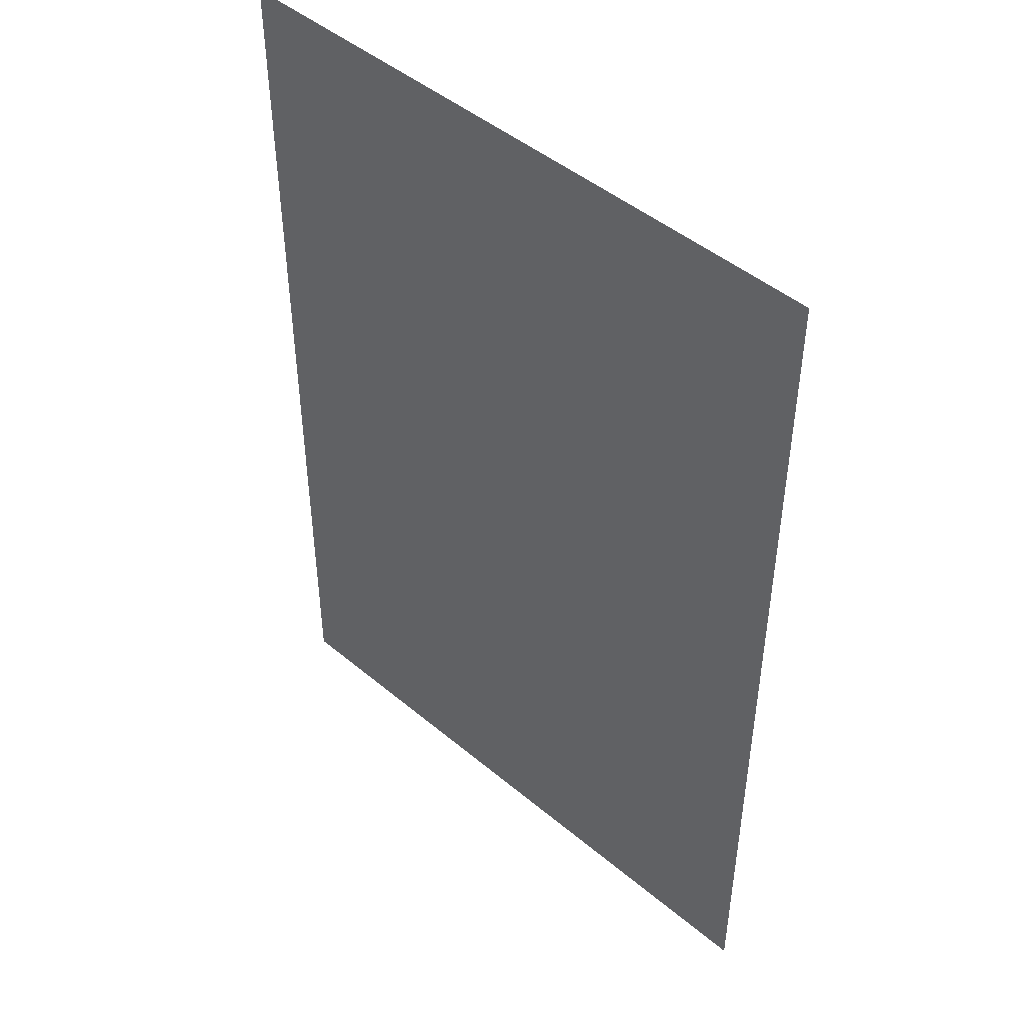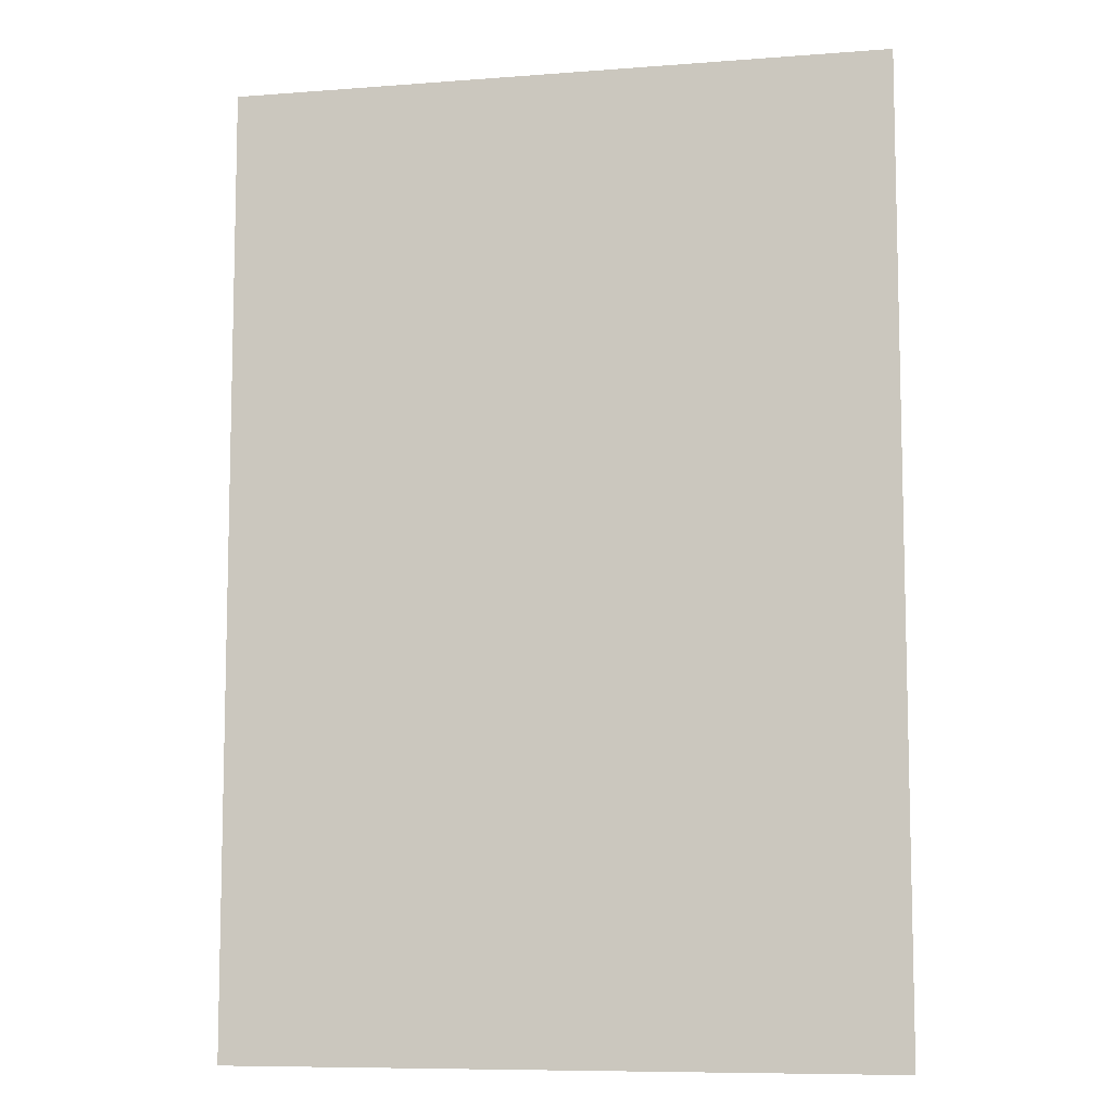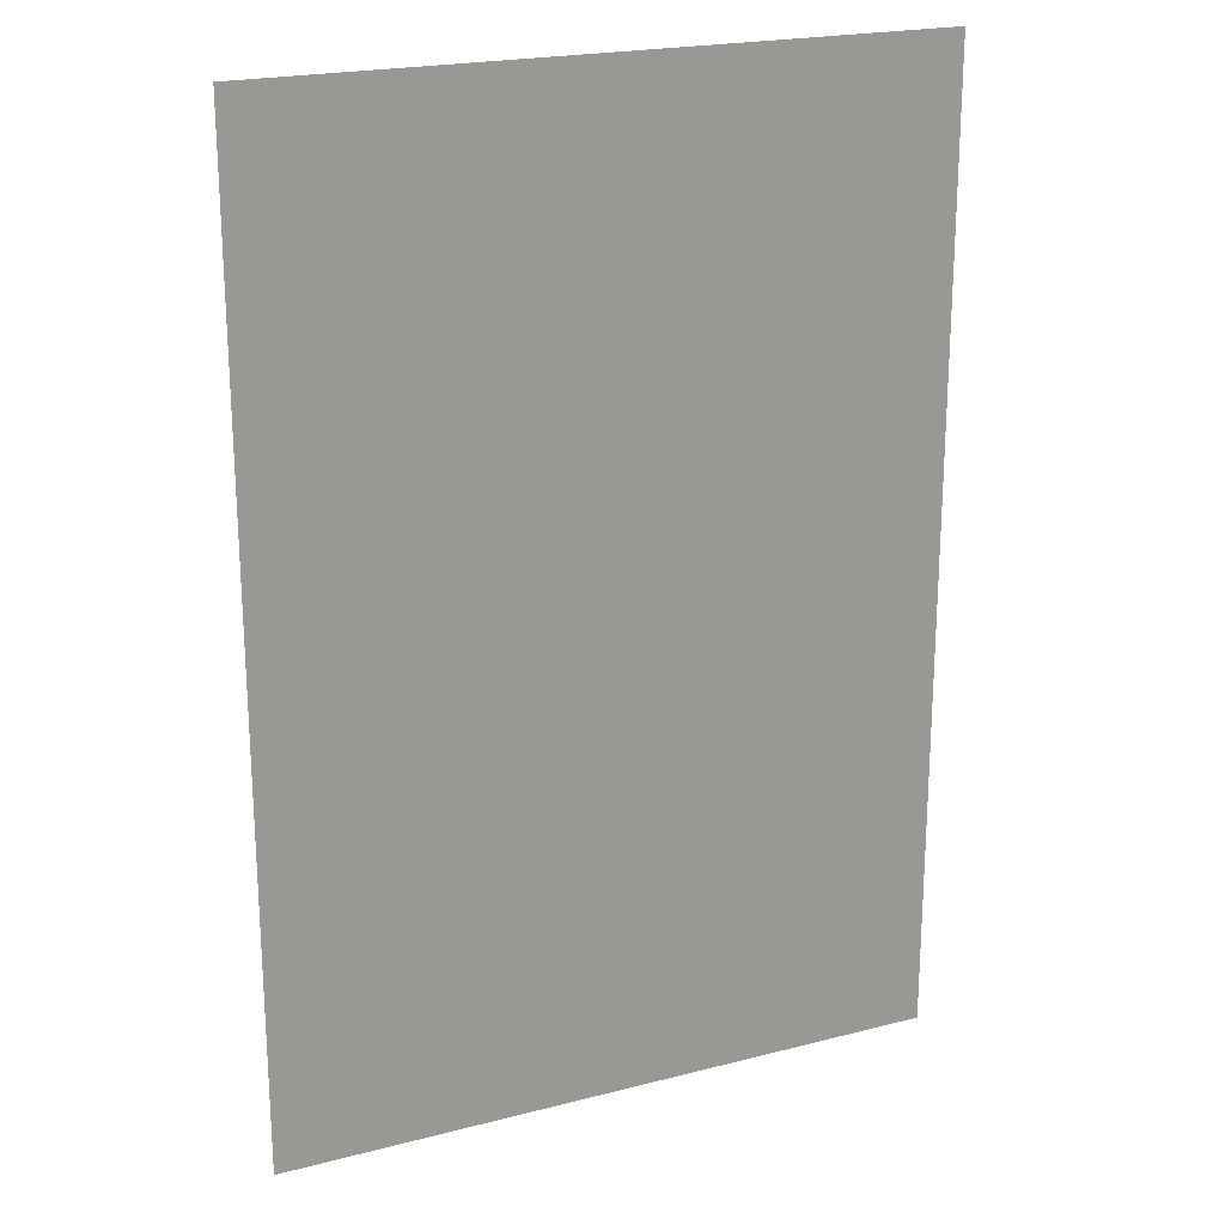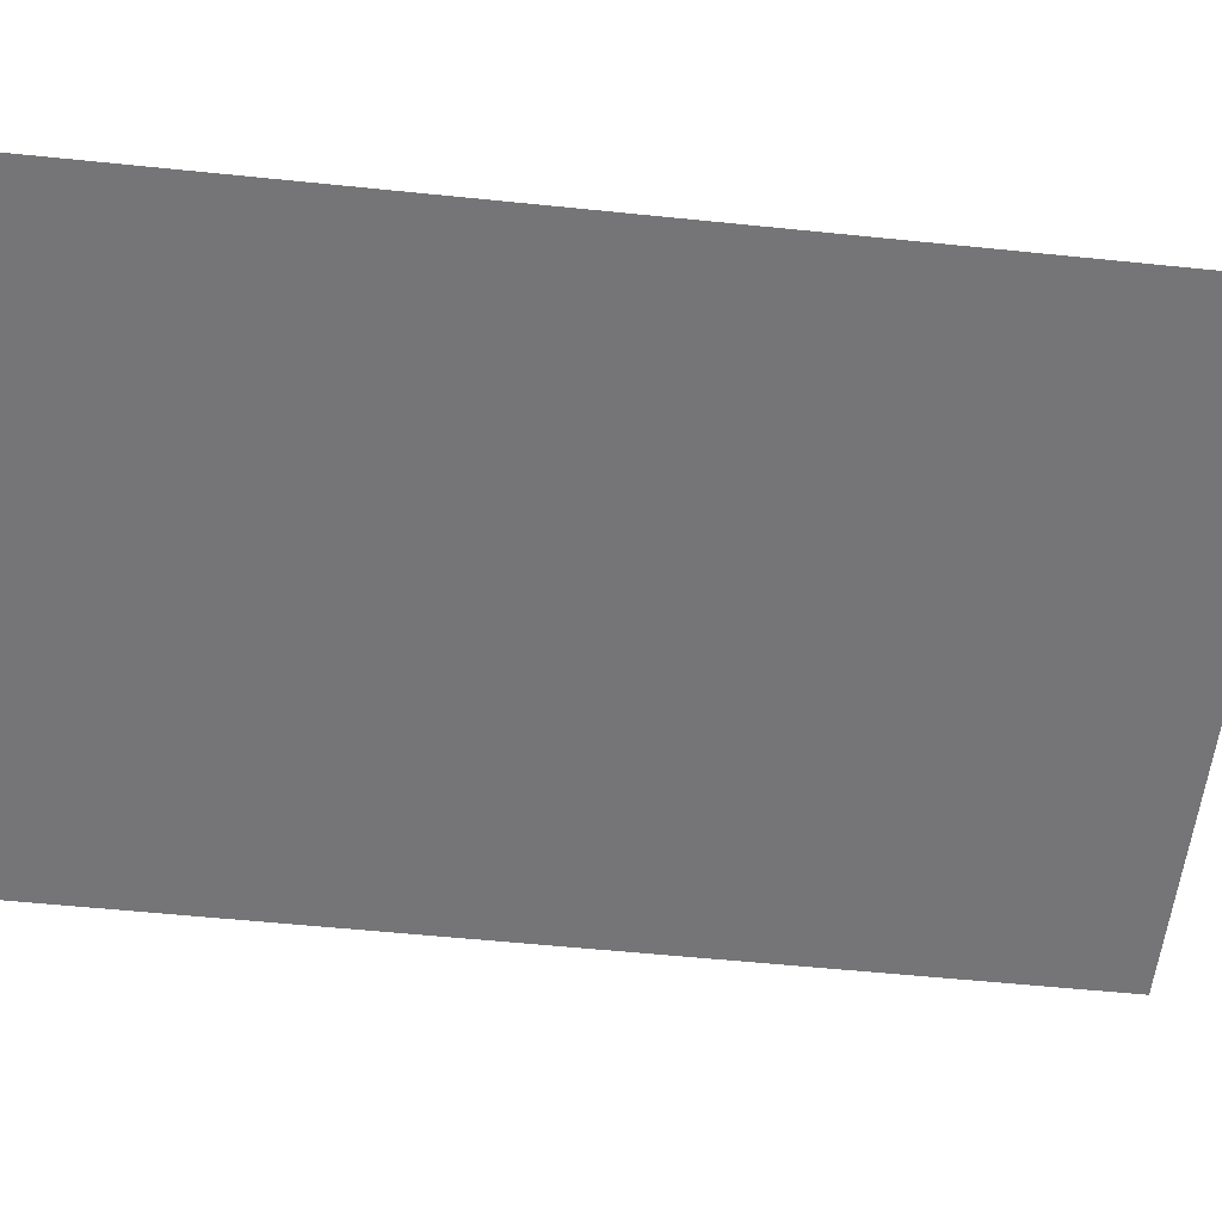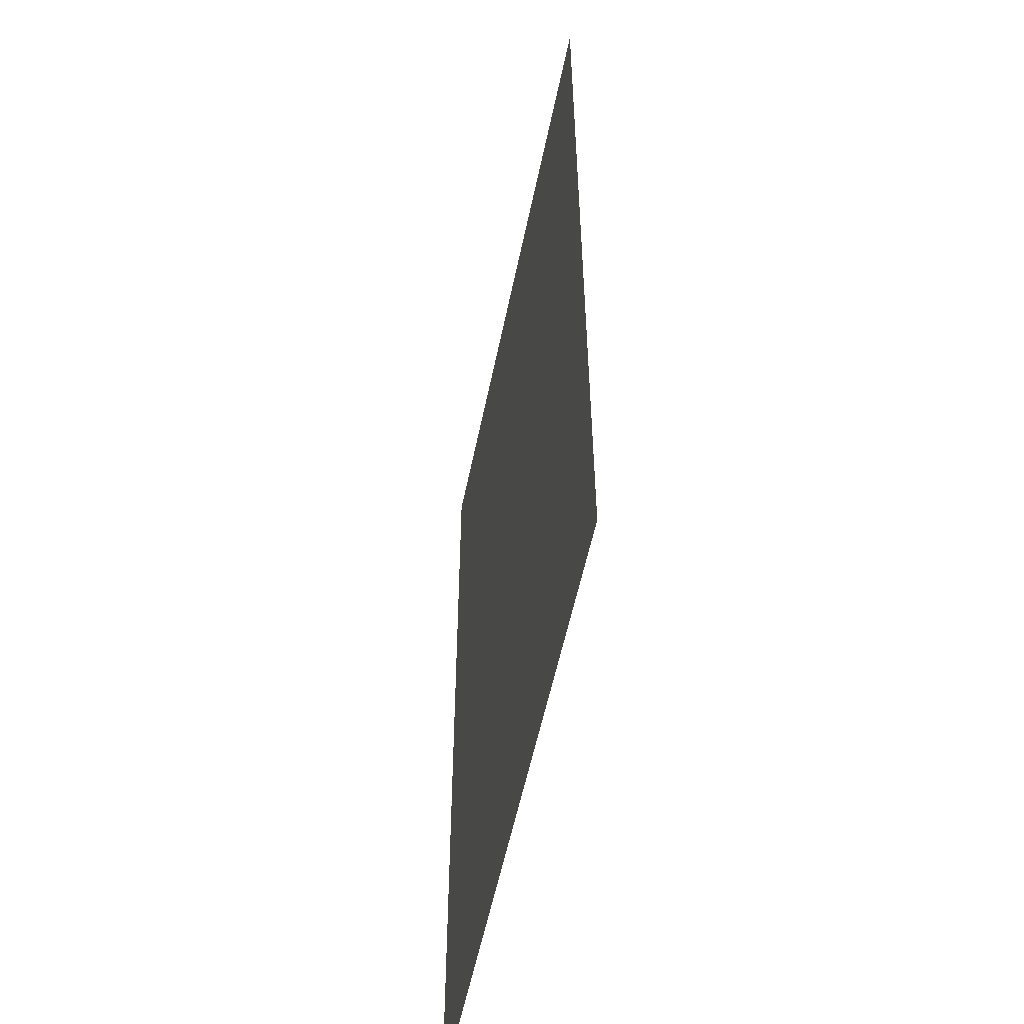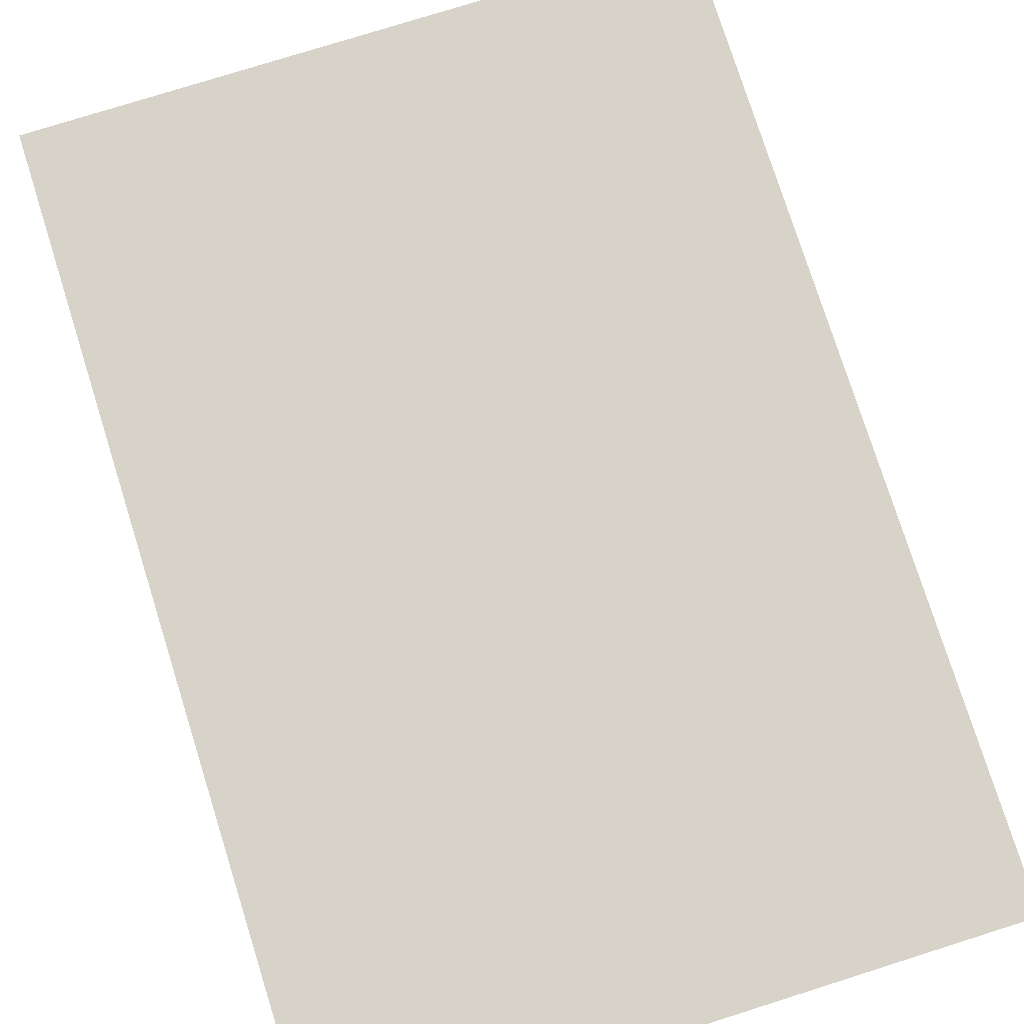
<metadata>
{"format":"obj","ext":"obj","renderer":"f3d","projection":"perspective","resolution":1024,"background":"white","views":[{"elev":46.8,"azim":43.5,"up":"+Z"},{"elev":-8.6,"azim":-168.2,"up":"+Z"},{"elev":21.3,"azim":155.4,"up":"+Z"},{"elev":-56.6,"azim":83.9,"up":"+Y"},{"elev":-55.5,"azim":-101.5,"up":"+Z"},{"elev":77.2,"azim":162.5,"up":"+Y"}]}
</metadata>
<code>
g pb_Mesh358312
v 25 0 -25
v 25 0 47.97
v -25 0 -25
v -25 0 47.97
g pb_Mesh358312_0
f 3 2 1
f 3 4 2

</code>
